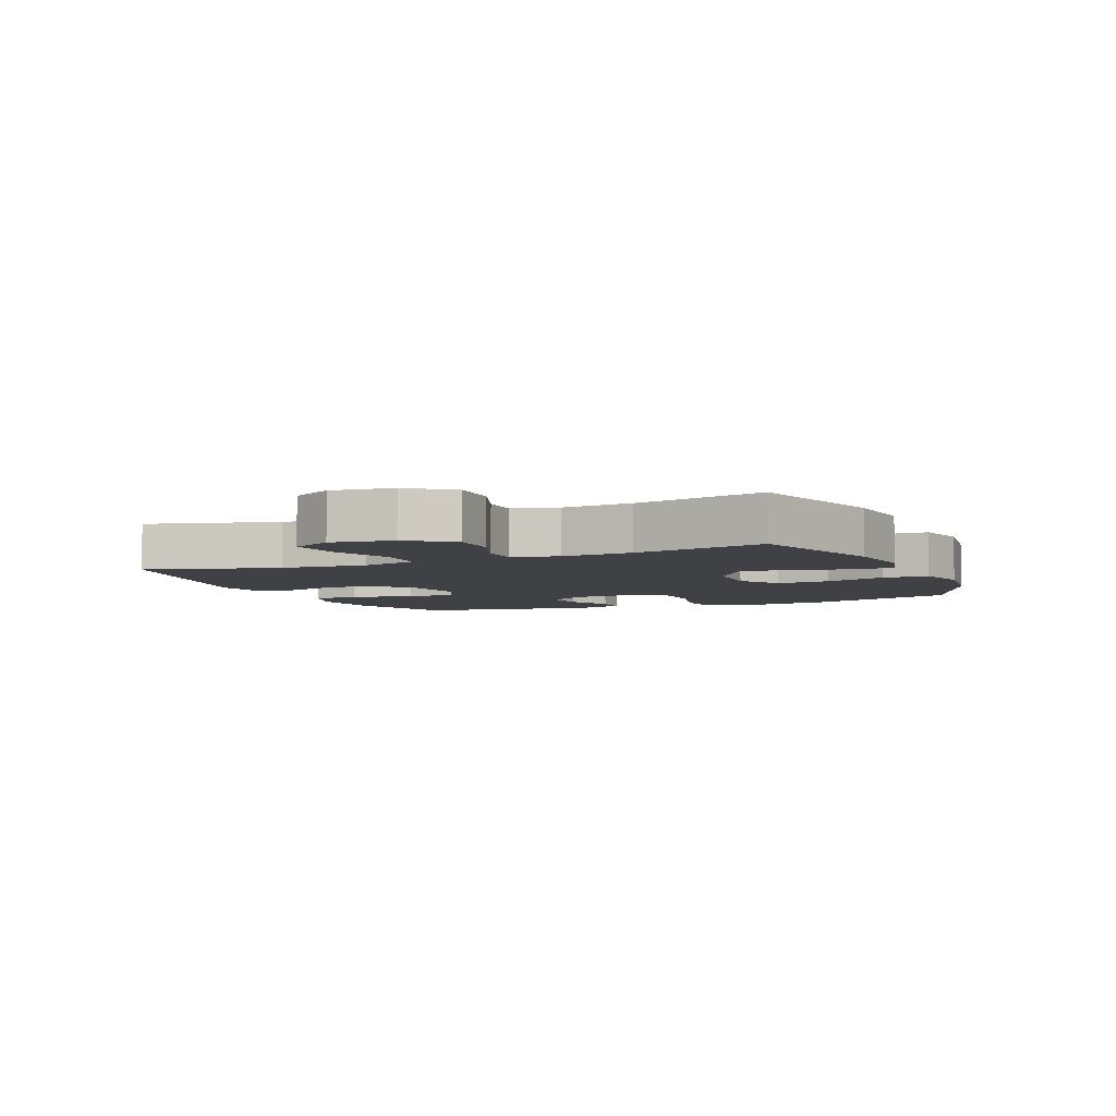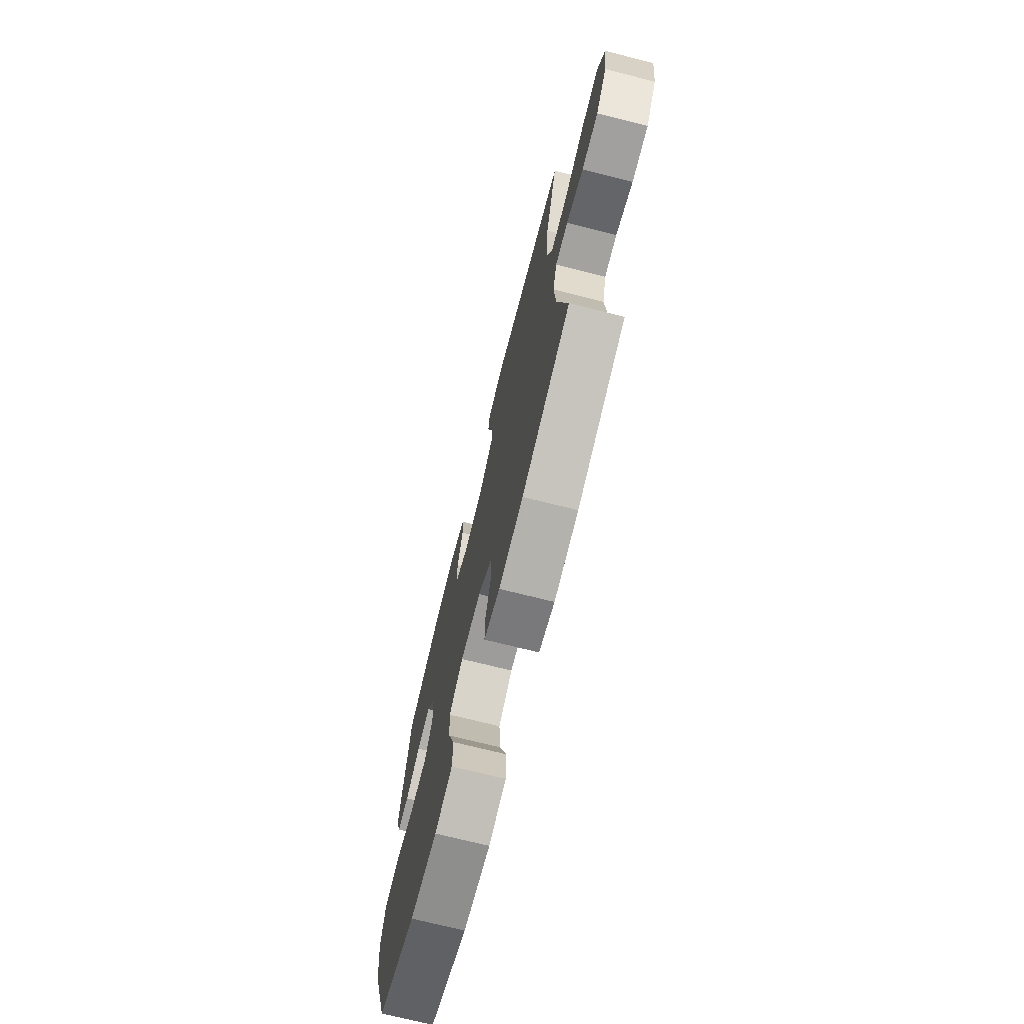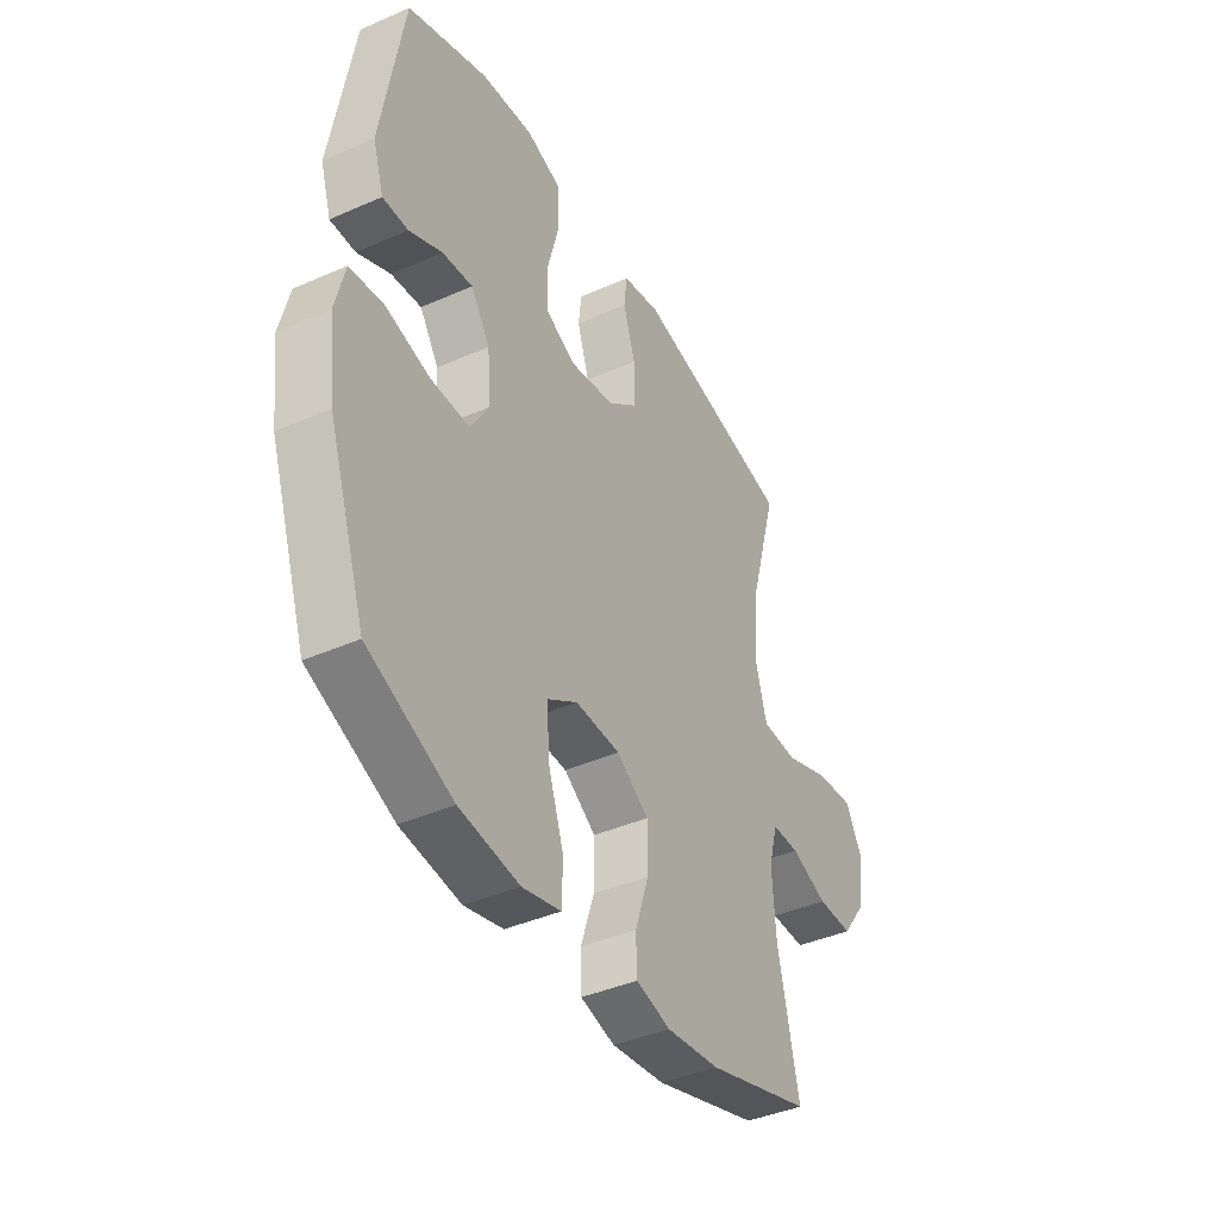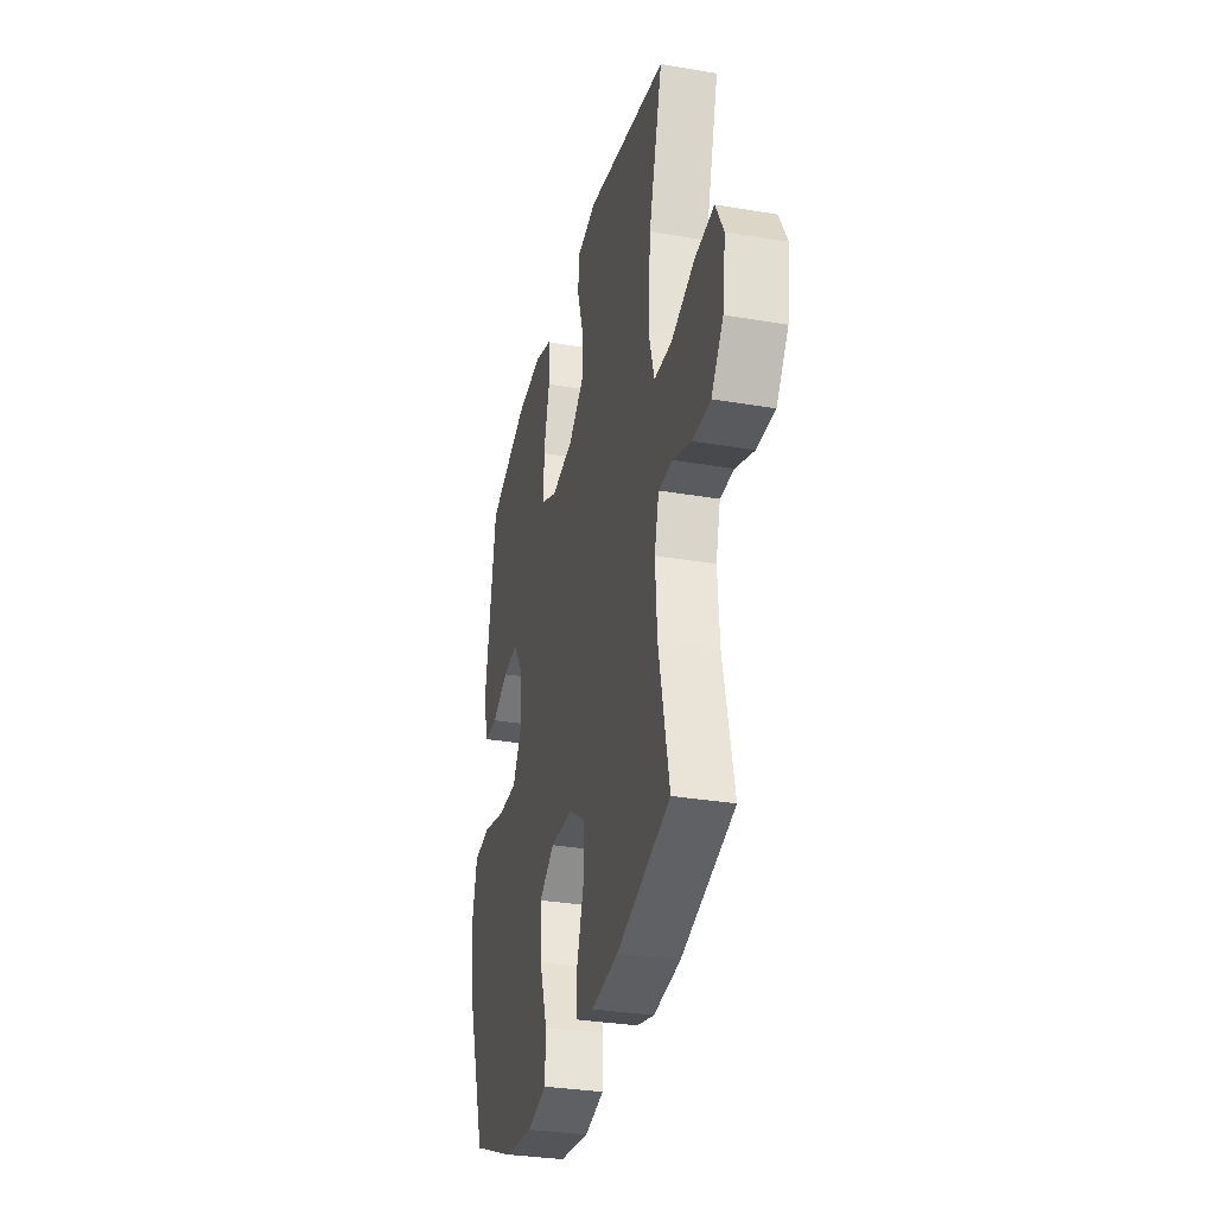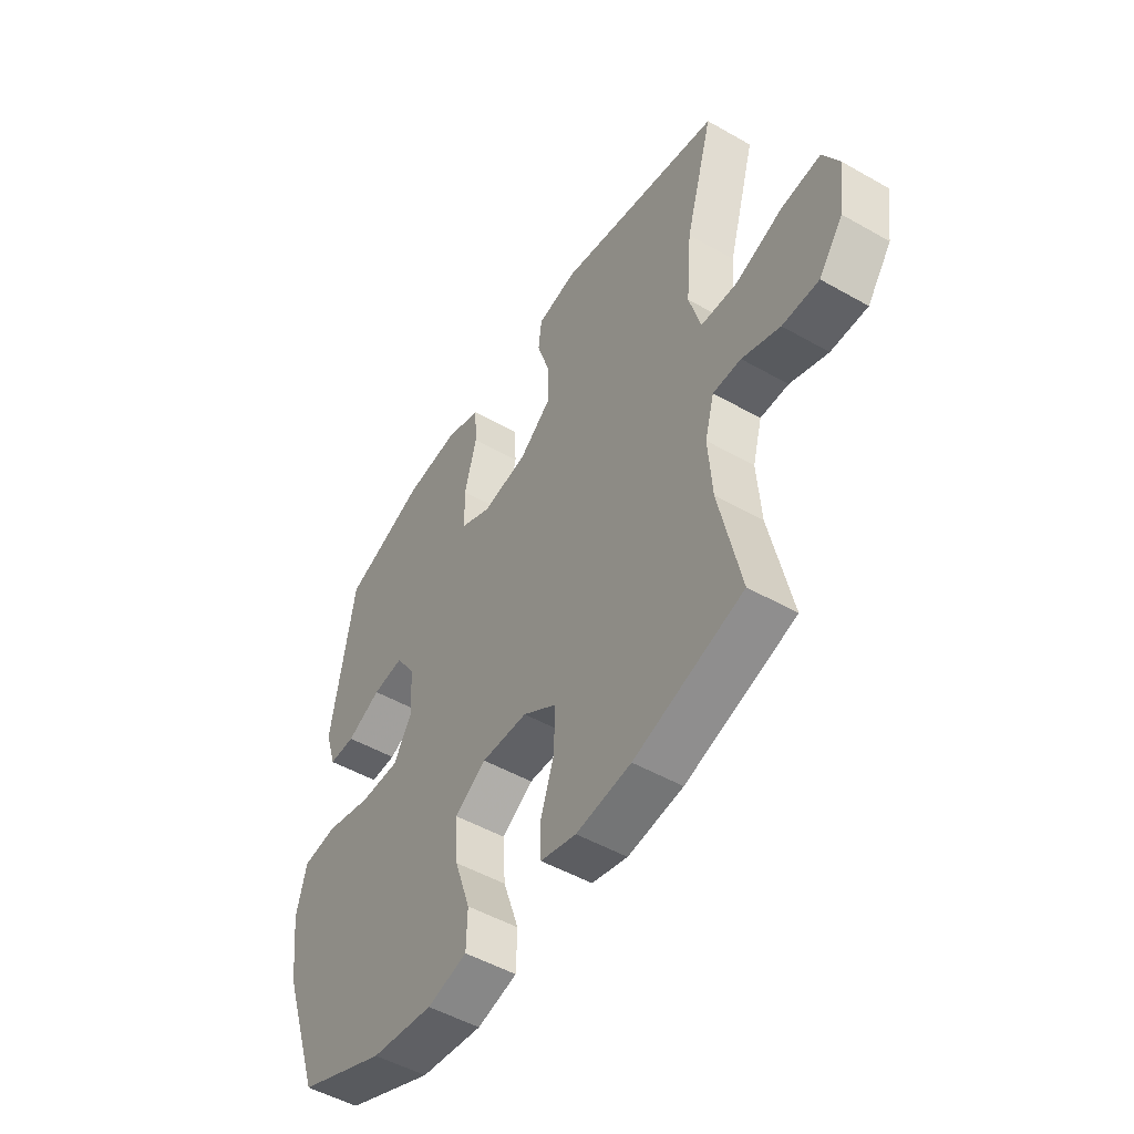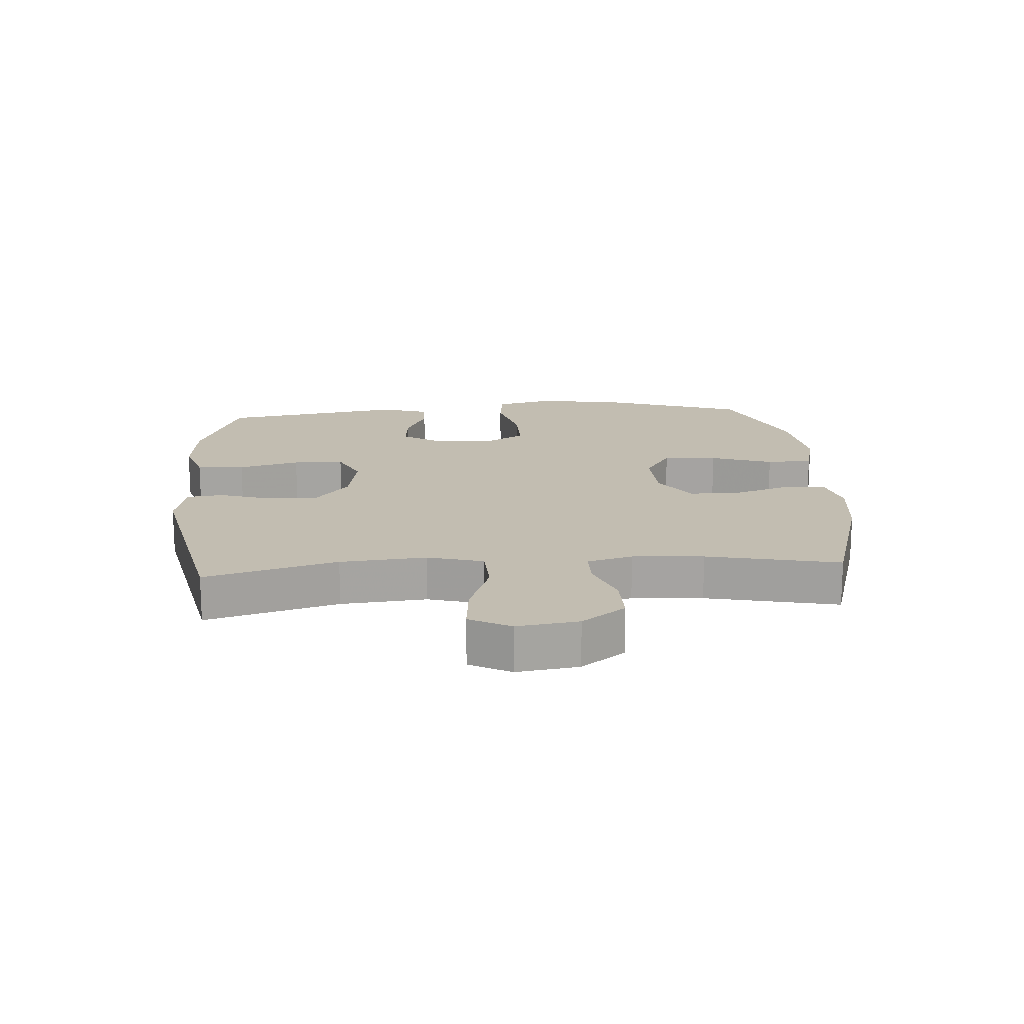
<metadata>
{"format":"obj","ext":"obj","renderer":"f3d","projection":"perspective","resolution":1024,"background":"white","views":[{"elev":-5.3,"azim":113.3,"up":"+Y"},{"elev":-72.6,"azim":75.9,"up":"+Z"},{"elev":-40.8,"azim":-61.7,"up":"+Z"},{"elev":-32.1,"azim":76.6,"up":"+Z"},{"elev":-50.3,"azim":58.0,"up":"+Z"},{"elev":16.9,"azim":85.9,"up":"+Y"}]}
</metadata>
<code>
v 0.5 0.07 -0.5
v 0.268 0.07 -0.57
v 0.151 0.07 -0.584
v 0.075 0.07 -0.564
v 0.073 0.07 -0.498
v 0.103 0.07 -0.407
v 0.103 0.07 -0.324
v 0.032 0.07 -0.276
v -0.067 0.07 -0.272
v -0.134 0.07 -0.315
v -0.128 0.07 -0.402
v -0.094 0.07 -0.502
v -0.096 0.07 -0.576
v -0.181 0.07 -0.597
v -0.313 0.07 -0.579
v -0.5 0.07 -0.5
v -0.583 0.07 -0.256
v -0.599 0.07 -0.124
v -0.578 0.07 -0.037
v -0.504 0.07 -0.028
v -0.405 0.07 -0.054
v -0.32 0.07 -0.055
v -0.281 0.07 0.011
v -0.287 0.07 0.105
v -0.329 0.07 0.169
v -0.396 0.07 0.162
v -0.469 0.07 0.128
v -0.525 0.07 0.128
v -0.549 0.07 0.204
v -0.5 0.07 0.5
v -0.323 0.07 0.566
v -0.208 0.07 0.577
v -0.132 0.07 0.551
v -0.127 0.07 0.474
v -0.153 0.07 0.375
v -0.151 0.07 0.293
v -0.083 0.07 0.261
v 0.014 0.07 0.278
v 0.081 0.07 0.332
v 0.08 0.07 0.413
v 0.053 0.07 0.497
v 0.06 0.07 0.557
v 0.145 0.07 0.574
v 0.5 0.07 0.5
v 0.44 0.07 0.288
v 0.428 0.07 0.15
v 0.453 0.07 0.061
v 0.531 0.07 0.057
v 0.632 0.07 0.094
v 0.716 0.07 0.102
v 0.751 0.07 0.036
v 0.737 0.07 -0.063
v 0.685 0.07 -0.133
v 0.607 0.07 -0.132
v 0.526 0.07 -0.101
v 0.466 0.07 -0.101
v 0.446 0.07 -0.174
v 0.454 0.07 -0.288
v 0.5 0 -0.5
v 0.268 0 -0.57
v 0.151 0 -0.584
v 0.075 0 -0.564
v 0.073 0 -0.498
v 0.103 0 -0.407
v 0.103 0 -0.324
v 0.032 0 -0.276
v -0.067 0 -0.272
v -0.134 0 -0.315
v -0.128 0 -0.402
v -0.094 0 -0.502
v -0.096 0 -0.576
v -0.181 0 -0.597
v -0.313 0 -0.579
v -0.5 0 -0.5
v -0.583 0 -0.256
v -0.599 0 -0.124
v -0.578 0 -0.037
v -0.504 0 -0.028
v -0.405 0 -0.054
v -0.32 0 -0.055
v -0.281 0 0.011
v -0.287 0 0.105
v -0.329 0 0.169
v -0.396 0 0.162
v -0.469 0 0.128
v -0.525 0 0.128
v -0.549 0 0.204
v -0.5 0 0.5
v -0.323 0 0.566
v -0.208 0 0.577
v -0.132 0 0.551
v -0.127 0 0.474
v -0.153 0 0.375
v -0.151 0 0.293
v -0.083 0 0.261
v 0.014 0 0.278
v 0.081 0 0.332
v 0.08 0 0.413
v 0.053 0 0.497
v 0.06 0 0.557
v 0.145 0 0.574
v 0.5 0 0.5
v 0.44 0 0.288
v 0.428 0 0.15
v 0.453 0 0.061
v 0.531 0 0.057
v 0.632 0 0.094
v 0.716 0 0.102
v 0.751 0 0.036
v 0.737 0 -0.063
v 0.685 0 -0.133
v 0.607 0 -0.132
v 0.526 0 -0.101
v 0.466 0 -0.101
v 0.446 0 -0.174
v 0.454 0 -0.288
f 52 53 54 55
f 52 55 56
f 51 52 56
f 48 49 50 51
f 47 48 51 56
f 46 47 56 57
f 42 43 44 45
f 40 41 42 45
f 39 40 45 46
f 38 39 46 57
f 32 33 34 35
f 32 35 36
f 31 32 36
f 30 31 36
f 29 30 36
f 26 27 28 29
f 25 26 29 36
f 24 25 36 37
f 18 19 20 21
f 18 21 22
f 17 18 22
f 16 17 22
f 15 16 22 23
f 11 12 13 14
f 10 11 14 15
f 3 4 5 6
f 3 6 7
f 58 1 2 3
f 58 3 7
f 57 58 7 8
f 38 57 8 9
f 23 24 37 38
f 10 15 23 38
f 9 10 38
f 113 112 111 110
f 114 113 110
f 114 110 109
f 109 108 107 106
f 114 109 106 105
f 115 114 105 104
f 103 102 101 100
f 103 100 99 98
f 104 103 98 97
f 115 104 97 96
f 93 92 91 90
f 94 93 90
f 94 90 89
f 94 89 88
f 94 88 87
f 87 86 85 84
f 94 87 84 83
f 95 94 83 82
f 79 78 77 76
f 80 79 76
f 80 76 75
f 80 75 74
f 81 80 74 73
f 72 71 70 69
f 73 72 69 68
f 64 63 62 61
f 65 64 61
f 61 60 59 116
f 65 61 116
f 66 65 116 115
f 67 66 115 96
f 96 95 82 81
f 96 81 73 68
f 96 68 67
f 1 59 60 2
f 2 60 61 3
f 3 61 62 4
f 4 62 63 5
f 5 63 64 6
f 6 64 65 7
f 7 65 66 8
f 8 66 67 9
f 9 67 68 10
f 10 68 69 11
f 11 69 70 12
f 12 70 71 13
f 13 71 72 14
f 14 72 73 15
f 15 73 74 16
f 16 74 75 17
f 17 75 76 18
f 18 76 77 19
f 19 77 78 20
f 20 78 79 21
f 21 79 80 22
f 22 80 81 23
f 23 81 82 24
f 24 82 83 25
f 25 83 84 26
f 26 84 85 27
f 27 85 86 28
f 28 86 87 29
f 29 87 88 30
f 30 88 89 31
f 31 89 90 32
f 32 90 91 33
f 33 91 92 34
f 34 92 93 35
f 35 93 94 36
f 36 94 95 37
f 37 95 96 38
f 38 96 97 39
f 39 97 98 40
f 40 98 99 41
f 41 99 100 42
f 42 100 101 43
f 43 101 102 44
f 44 102 103 45
f 45 103 104 46
f 46 104 105 47
f 47 105 106 48
f 48 106 107 49
f 49 107 108 50
f 50 108 109 51
f 51 109 110 52
f 52 110 111 53
f 53 111 112 54
f 54 112 113 55
f 55 113 114 56
f 56 114 115 57
f 57 115 116 58
f 58 116 59 1

</code>
